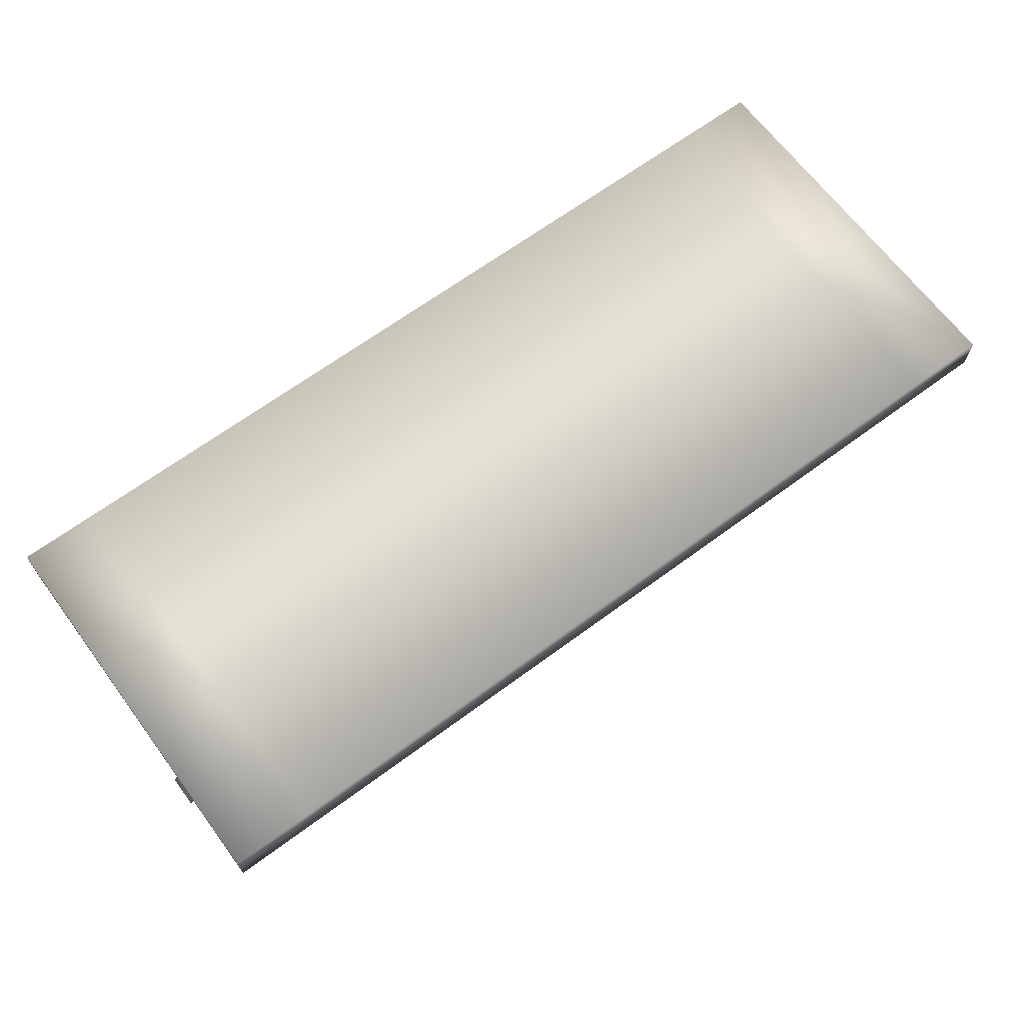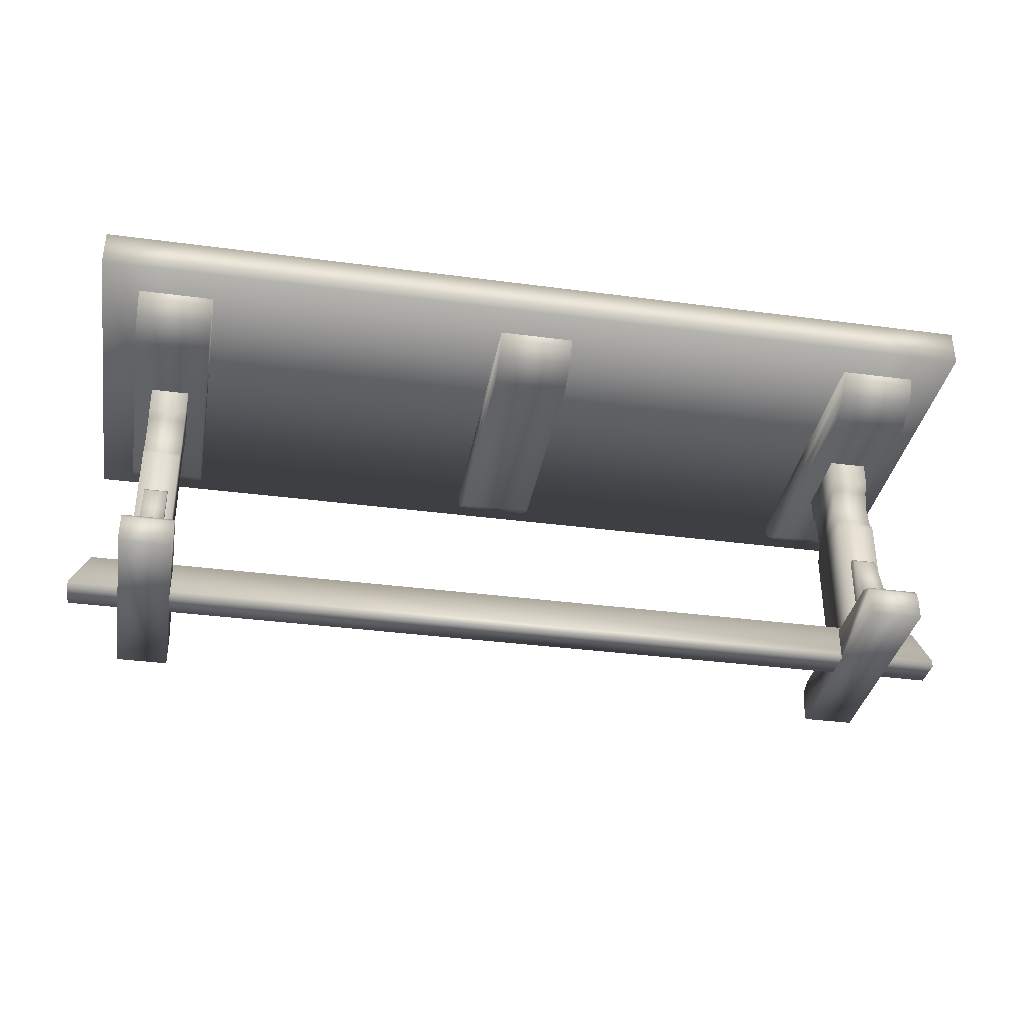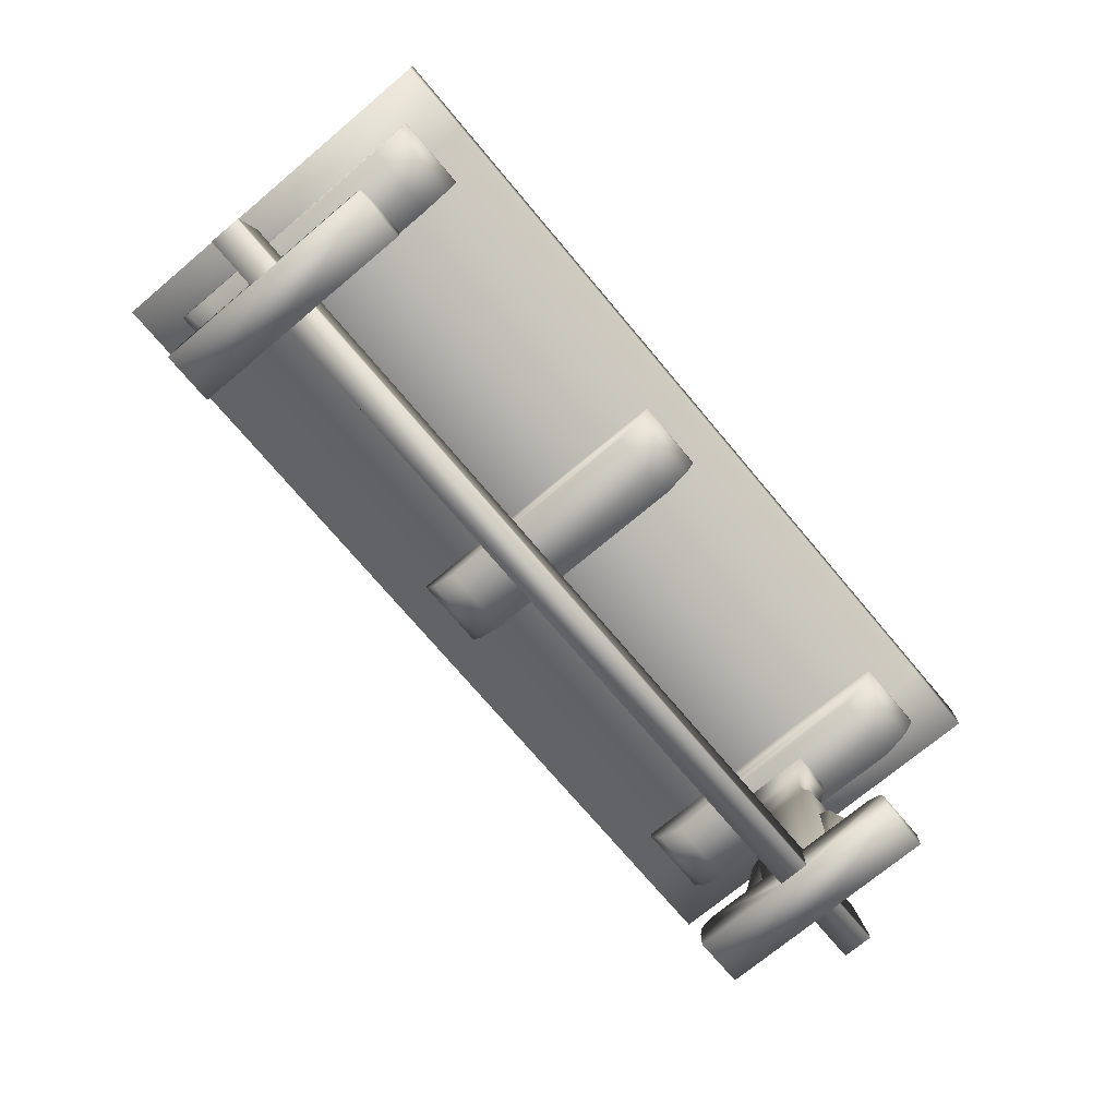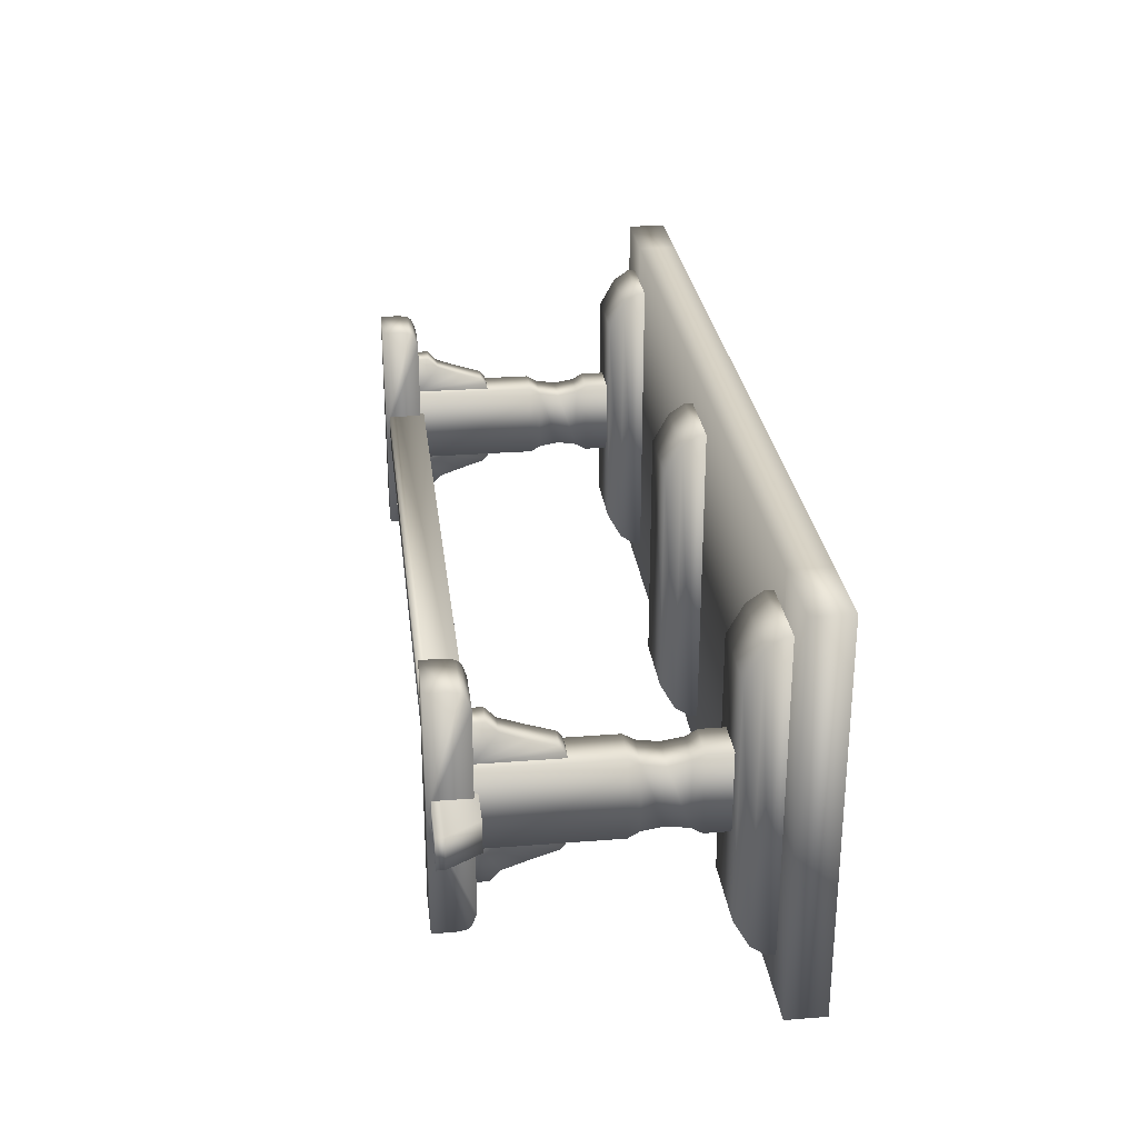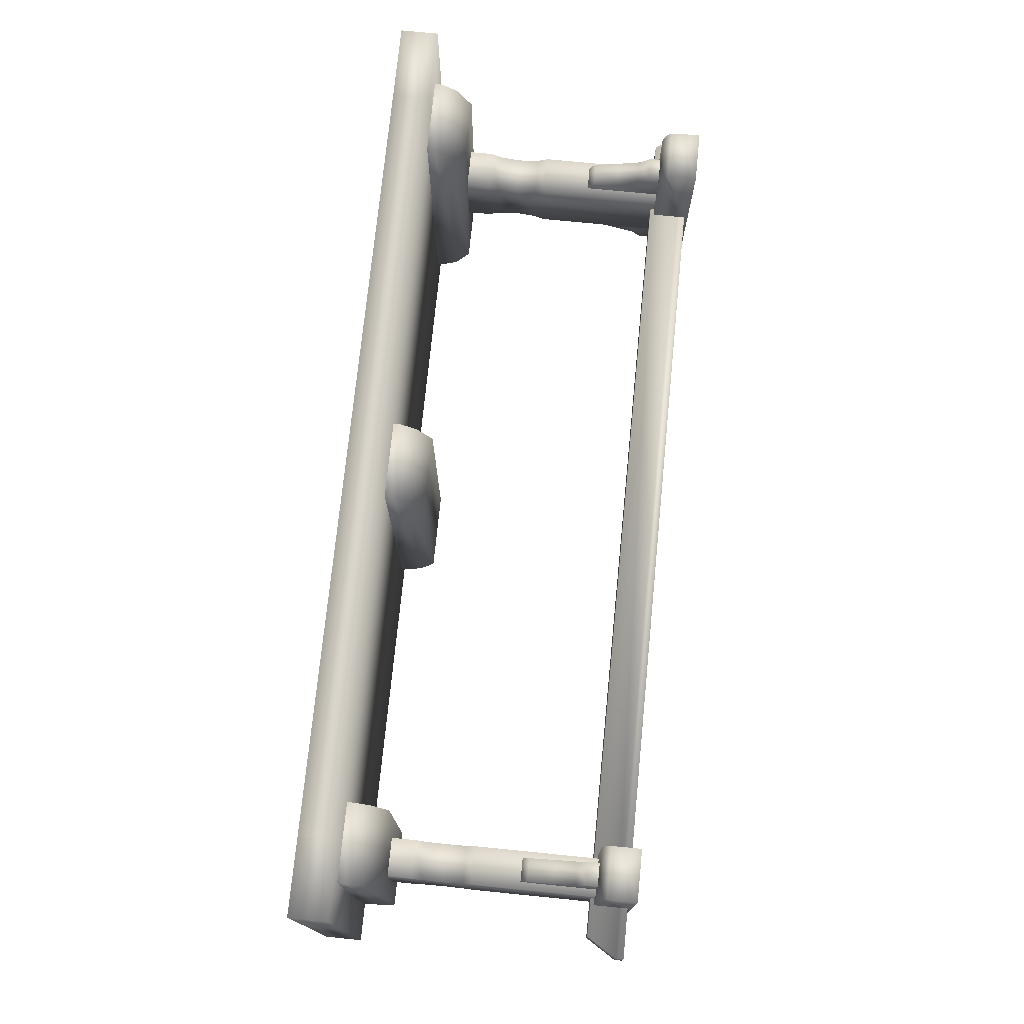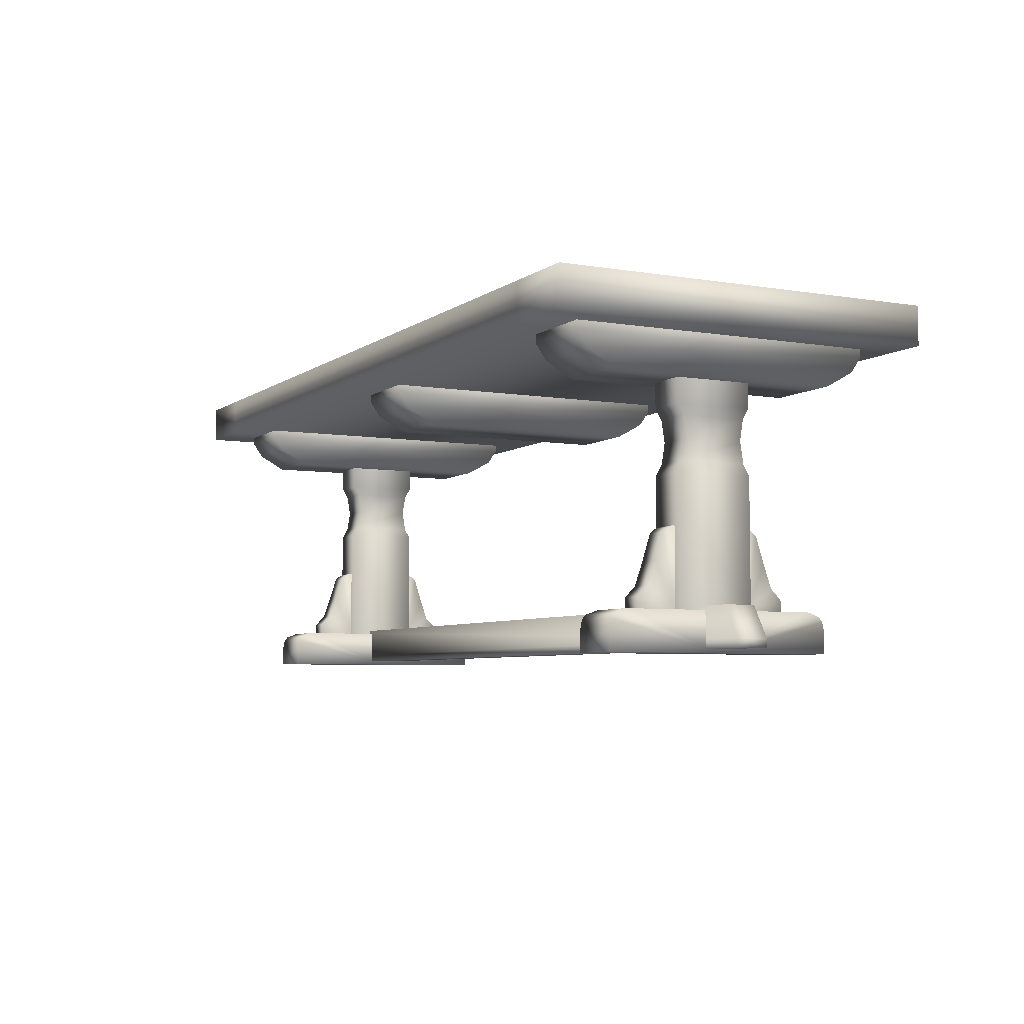
<metadata>
{"format":"obj","ext":"obj","renderer":"f3d","projection":"perspective","resolution":1024,"background":"white","views":[{"elev":66.4,"azim":143.4,"up":"+Y"},{"elev":-35.1,"azim":170.0,"up":"+Y"},{"elev":-72.9,"azim":-50.0,"up":"+Y"},{"elev":27.7,"azim":83.2,"up":"+Z"},{"elev":74.6,"azim":-84.3,"up":"+Z"},{"elev":-5.6,"azim":-117.2,"up":"+Y"}]}
</metadata>
<code>
o trn_TableLong_Cube.003
v -1.2 0.01 0.04
v -1.15 0.11 0.04
v -1.2 0.03 -0.04
v 1.15 0.11 -0.04
v 1.2 0.01 0.04
v 1.15 0.11 0.04
v 1.2 0.01 -0.04
v -1.2 0.03 0.04
v -1.15 0.11 -0.04
v -1.2 0.01 -0.04
v 1.2 0.03 0.04
v 1.2 0.03 -0.04
v 0.9 0.6502 0.3
v 0.9 0.7502 0.4
v 0.9 0.6902 -0.3723
v 1.1 0.6902 -0.3723
v 1.1 0.6502 0.3
v 1.1 0.7502 0.4
v 1.1 0.7302 -0.4
v 0.9 0.7302 -0.4
v 0.9 0.7302 0.4
v 1.1 0.7502 -0.4
v 1.1 0.6502 -0.3
v 1.1 0.7302 0.4
v 0.9 0.7502 -0.4
v 0.9 0.6502 -0.3
v 1.1 0.6902 0.3723
v 0.9 0.6902 0.3723
v -1.031 0.1564 -0.1731
v -1.031 0.215 -0.1523
v -1.031 0.2821 -0.1308
v -0.9694 0.2821 -0.1308
v -0.9694 0.215 -0.1523
v -0.9694 0.1564 -0.1731
v -0.9694 0.2951 -0.1159
v -0.9694 0.3 -0.1
v -1.031 0.3 -0.1
v -1.031 0.2951 -0.1159
v -0.9694 0.13 -0.2
v -0.9694 0.1 -0.2
v -1.031 0.13 -0.2
v -1.031 0.1 -0.2
v -1.031 0.1 0.2
v -1.031 0.13 0.2
v -0.9694 0.1 0.2
v -0.9694 0.13 0.2
v -1.031 0.2951 0.1159
v -1.031 0.3 0.1
v -0.9694 0.3 0.1
v -0.9694 0.2951 0.1159
v -0.9694 0.1564 0.1731
v -0.9694 0.215 0.1523
v -0.9694 0.2821 0.1308
v -1.031 0.2821 0.1308
v -1.031 0.215 0.1523
v -1.031 0.1564 0.1731
v -1.031 0.1 0.1
v -0.9694 0.1 0.1
v 1.031 0.1 0.1
v 0.9694 0.1 0.1
v 0.9694 0.1564 0.1731
v 0.9694 0.215 0.1523
v 0.9694 0.2821 0.1308
v 1.031 0.2821 0.1308
v 1.031 0.215 0.1523
v 1.031 0.1564 0.1731
v 1.031 0.2951 0.1159
v 1.031 0.3 0.1
v 0.9694 0.3 0.1
v 0.9694 0.2951 0.1159
v 1.031 0.13 0.2
v 1.031 0.1 0.2
v 0.9694 0.13 0.2
v 0.9694 0.1 0.2
v 0.9694 0.1 -0.2
v 0.9694 0.13 -0.2
v 1.031 0.1 -0.2
v 1.031 0.13 -0.2
v 0.9694 0.2951 -0.1159
v 0.9694 0.3 -0.1
v 1.031 0.3 -0.1
v 1.031 0.2951 -0.1159
v 1.031 0.1564 -0.1731
v 1.031 0.215 -0.1523
v 1.031 0.2821 -0.1308
v 0.9694 0.2821 -0.1308
v 0.9694 0.215 -0.1523
v 0.9694 0.1564 -0.1731
v 0.9694 0.1 -0.1
v 1.031 0.1 -0.1
v -1.1 0.6902 0.3723
v -0.9 0.6902 0.3723
v -1.1 0.6502 -0.3
v -1.1 0.7502 -0.4
v -0.9 0.7302 0.4
v -0.9 0.6502 -0.3
v -0.9 0.7502 -0.4
v -1.1 0.7302 0.4
v -1.1 0.7302 -0.4
v -0.9 0.7302 -0.4
v -0.9 0.7502 0.4
v -0.9 0.6502 0.3
v -0.9 0.6902 -0.3723
v -1.1 0.6902 -0.3723
v -1.1 0.7502 0.4
v -1.1 0.6502 0.3
v -1.031 0.1 -0.1
v -0.9694 0.1 -0.1
v -0.1 0.6502 0.3
v -0.1 0.7502 0.4
v -0.1 0.6902 -0.3723
v 0.1 0.6902 -0.3723
v 0.1 0.6502 0.3
v 0.1 0.7502 0.4
v 0.1 0.7302 -0.4
v -0.1 0.7302 -0.4
v -0.1 0.7302 0.4
v 0.1 0.7502 -0.4
v 0.1 0.6502 -0.3
v 0.1 0.7302 0.4
v -0.1 0.7502 -0.4
v -0.1 0.6502 -0.3
v 0.1 0.6902 0.3723
v -0.1 0.6902 0.3723
v -1.2 0.7502 0.5
v -1.2 0.8502 0.5
v -1.2 0.7502 -0.5
v -1.2 0.8502 -0.5
v -1 0.7502 0.5
v -1 0.8502 0.5
v -1 0.7502 -0.5
v -1 0.8502 -0.5
v -1.067 0 0.3
v -1.067 -0 -0.3
v -0.9326 0.1 -0.255
v -1.067 0.1 -0.255
v -0.9326 0 0.3
v 0.9326 0.1 0.255
v 1.067 -0 -0.3
v -0.9326 0.1 0.255
v -0.9326 -0 -0.3
v -1.067 0.1 0.255
v 1.067 0.1 0.255
v 1.067 0 0.3
v 0.9326 0.1 -0.255
v 1.067 0.1 -0.255
v 0.9326 -0 -0.3
v 0.9326 0 0.3
v 0.9326 0.055 0.3
v 0.9326 0.055 -0.3
v 1.067 0.055 -0.3
v 1.067 0.055 0.3
v 0.9326 0.0775 0.2955
v 0.9326 0.0775 -0.2955
v 1.067 0.0775 -0.2955
v 1.067 0.0775 0.2955
v 0.9326 0 -0
v 1.067 0 -0
v 0.9326 0.08875 0.2865
v 0.9326 0.08875 -0.2865
v 1.067 0.08875 -0.2865
v 1.067 0.08875 0.2865
v -1.067 0.055 0.3
v -1.067 0.055 -0.3
v -0.9326 0.055 -0.3
v -0.9326 0.055 0.3
v -1.067 0.0775 0.2955
v -1.067 0.0775 -0.2955
v -0.9326 0.0775 -0.2955
v -0.9326 0.0775 0.2955
v -1.067 0 -0
v -0.9326 0 -0
v -1.067 0.08875 0.2865
v -1.067 0.08875 -0.2865
v -0.9326 0.08875 -0.2865
v -0.9326 0.08875 0.2865
v 1 0.7502 0.5
v 1 0.8502 0.5
v 1 0.7502 -0.5
v 1 0.8502 -0.5
v 1.2 0.7502 0.5
v 1.2 0.8502 0.5
v 1.2 0.7502 -0.5
v 1.2 0.8502 -0.5
v -1 0.7502 0.5
v -1 0.8502 0.5
v -1 0.7502 -0.5
v -1 0.8502 -0.5
v 1 0.7502 0.5
v 1 0.8502 0.5
v 1 0.7502 -0.5
v 1 0.8502 -0.5
v 0.95 0.1 0.1
v 0.95 0.75 0.1
v 0.95 0.1 -0.1
v 0.95 0.75 -0.1
v 1.05 0.1 0.1
v 1.05 0.75 0.1
v 1.05 0.1 -0.1
v 1.05 0.75 -0.1
v 0.95 0.425 0.1
v 0.95 0.425 -0.1
v 1.05 0.425 -0.1
v 1.05 0.425 0.1
v 0.95 0.5875 0.1
v 0.95 0.5875 -0.1
v 1.05 0.5875 -0.1
v 1.05 0.5875 0.1
v 0.95 0.5605 -0.08374
v 0.95 0.5062 -0.07499
v 0.95 0.452 -0.08374
v 1.05 0.5605 -0.08374
v 1.05 0.5062 -0.07499
v 1.05 0.452 -0.08374
v 1.05 0.5605 0.08374
v 1.05 0.5062 0.07499
v 1.05 0.452 0.08374
v 0.95 0.452 0.08374
v 0.95 0.5062 0.07499
v 0.95 0.5605 0.08374
v -1.05 0.5605 0.08374
v -1.05 0.5062 0.07499
v -1.05 0.452 0.08374
v -0.95 0.452 0.08374
v -0.95 0.5062 0.07499
v -0.95 0.5605 0.08374
v -0.95 0.452 -0.08374
v -0.95 0.5062 -0.07499
v -0.95 0.5605 -0.08374
v -1.05 0.452 -0.08374
v -1.05 0.5062 -0.07499
v -1.05 0.5605 -0.08374
v -0.95 0.5875 0.1
v -0.95 0.5875 -0.1
v -1.05 0.5875 -0.1
v -1.05 0.5875 0.1
v -0.95 0.425 0.1
v -0.95 0.425 -0.1
v -1.05 0.425 -0.1
v -1.05 0.425 0.1
v -0.95 0.75 -0.1
v -0.95 0.1 -0.1
v -0.95 0.75 0.1
v -0.95 0.1 0.1
v -1.05 0.75 -0.1
v -1.05 0.1 -0.1
v -1.05 0.75 0.1
v -1.05 0.1 0.1
f 12 7 10 3
f 11 8 1 5
f 6 2 8 11
f 4 12 3 9
f 8 3 10 1
f 1 10 7 5
f 5 7 12 11
f 11 12 4 6
f 6 4 9 2
f 2 9 3 8
f 27 28 13 17
f 18 14 21 24
f 24 21 28 27
f 16 23 26 15
f 19 16 15 20
f 22 19 20 25
f 21 20 15 28
f 28 15 26 13
f 13 26 23 17
f 17 23 16 27
f 27 16 19 24
f 24 19 22 18
f 14 25 20 21
f 37 38 107
f 33 32 108
f 39 34 108
f 30 31 32 33
f 41 29 34 39
f 34 33 108
f 29 30 33 34
f 107 31 30
f 107 30 29
f 32 35 108
f 107 29 41
f 107 38 31
f 108 40 39
f 39 40 42 41
f 55 52 53 54
f 35 38 37 36
f 41 42 107
f 51 58 52
f 58 46 45
f 31 38 35 32
f 108 35 36
f 57 44 56
f 53 58 50
f 57 56 55
f 44 46 51 56
f 57 55 54
f 46 58 51
f 48 57 47
f 50 49 48 47
f 56 51 52 55
f 44 57 43
f 58 49 50
f 52 58 53
f 46 44 43 45
f 57 54 47
f 54 53 50 47
f 69 60 70
f 73 71 66 61
f 64 59 67
f 60 62 63
f 71 59 66
f 60 73 61
f 60 61 62
f 61 66 65 62
f 73 60 74
f 59 71 72
f 65 59 64
f 67 68 69 70
f 71 73 74 72
f 62 65 64 63
f 59 68 67
f 63 64 67 70
f 66 59 65
f 60 63 70
f 76 75 89
f 90 77 78
f 78 77 75 76
f 86 79 82 85
f 82 79 80 81
f 90 82 81
f 89 79 86
f 89 88 76
f 89 87 88
f 89 86 87
f 78 83 90
f 83 84 90
f 84 85 90
f 76 88 83 78
f 88 87 84 83
f 87 86 85 84
f 80 79 89
f 85 82 90
f 102 96 103 92
f 92 103 100 95
f 91 104 93 106
f 106 93 96 102
f 92 91 106 102
f 101 105 98 95
f 105 94 99 98
f 100 103 104 99
f 95 98 91 92
f 97 100 99 94
f 103 96 93 104
f 95 100 97 101
f 98 99 104 91
f 123 124 109 113
f 114 110 117 120
f 120 117 124 123
f 112 119 122 111
f 115 112 111 116
f 118 115 116 121
f 117 116 111 124
f 124 111 122 109
f 109 122 119 113
f 113 119 112 123
f 123 112 115 120
f 120 115 118 114
f 110 121 116 117
f 126 128 127 125
f 128 132 131 127
f 130 126 125 129
f 125 127 131 129
f 130 132 128 126
f 171 174 168
f 170 167 163 166
f 167 171 163
f 171 168 164
f 163 171 133
f 171 164 134
f 140 135 136 142
f 165 172 141
f 172 170 166
f 169 172 165
f 133 171 172 137
f 168 169 165 164
f 157 147 139 158
f 152 149 148 144
f 158 152 144
f 172 166 137
f 166 163 133 137
f 150 151 139 147
f 171 134 141 172
f 164 165 141 134
f 157 150 147
f 143 146 145 138
f 151 158 139
f 149 157 148
f 148 157 158 144
f 153 157 149
f 155 158 151
f 156 153 149 152
f 158 156 152
f 154 155 151 150
f 157 154 150
f 157 160 154
f 160 161 155 154
f 158 162 156
f 162 159 153 156
f 161 158 155
f 159 157 153
f 146 143 158
f 138 157 159
f 146 158 161
f 138 145 157
f 143 138 159 162
f 143 162 158
f 145 146 161 160
f 145 160 157
f 174 175 169 168
f 172 176 170
f 176 173 167 170
f 175 172 169
f 173 171 167
f 135 140 172
f 142 171 173
f 135 172 175
f 142 136 171
f 140 142 173 176
f 140 176 172
f 136 135 175 174
f 136 174 171
f 180 184 183 179
f 184 182 181 183
f 182 178 177 181
f 177 179 183 181
f 182 184 180 178
f 188 192 191 187
f 190 186 185 189
f 185 187 191 189
f 190 192 188 186
f 201 202 195 193
f 202 203 199 195
f 203 204 197 199
f 204 201 193 197
f 217 218 201 204
f 214 217 204 203
f 211 214 203 202
f 218 211 202 201
f 194 196 206 205
f 196 200 207 206
f 200 198 208 207
f 198 194 205 208
f 205 206 209 220
f 220 209 210 219
f 219 210 211 218
f 206 207 212 209
f 209 212 213 210
f 210 213 214 211
f 207 208 215 212
f 212 215 216 213
f 213 216 217 214
f 208 205 220 215
f 215 220 219 216
f 216 219 218 217
f 225 222 223 224
f 233 236 221 226
f 234 233 226 229
f 226 221 222 225
f 222 231 230 223
f 235 234 229 232
f 236 235 232 221
f 221 232 231 222
f 229 226 225 228
f 227 224 237 238
f 230 227 238 239
f 231 228 227 230
f 245 241 234 235
f 223 230 239 240
f 228 225 224 227
f 241 243 233 234
f 247 245 235 236
f 232 229 228 231
f 243 247 236 233
f 237 240 248 244
f 240 239 246 248
f 224 223 240 237
f 239 238 242 246
f 238 237 244 242

</code>
